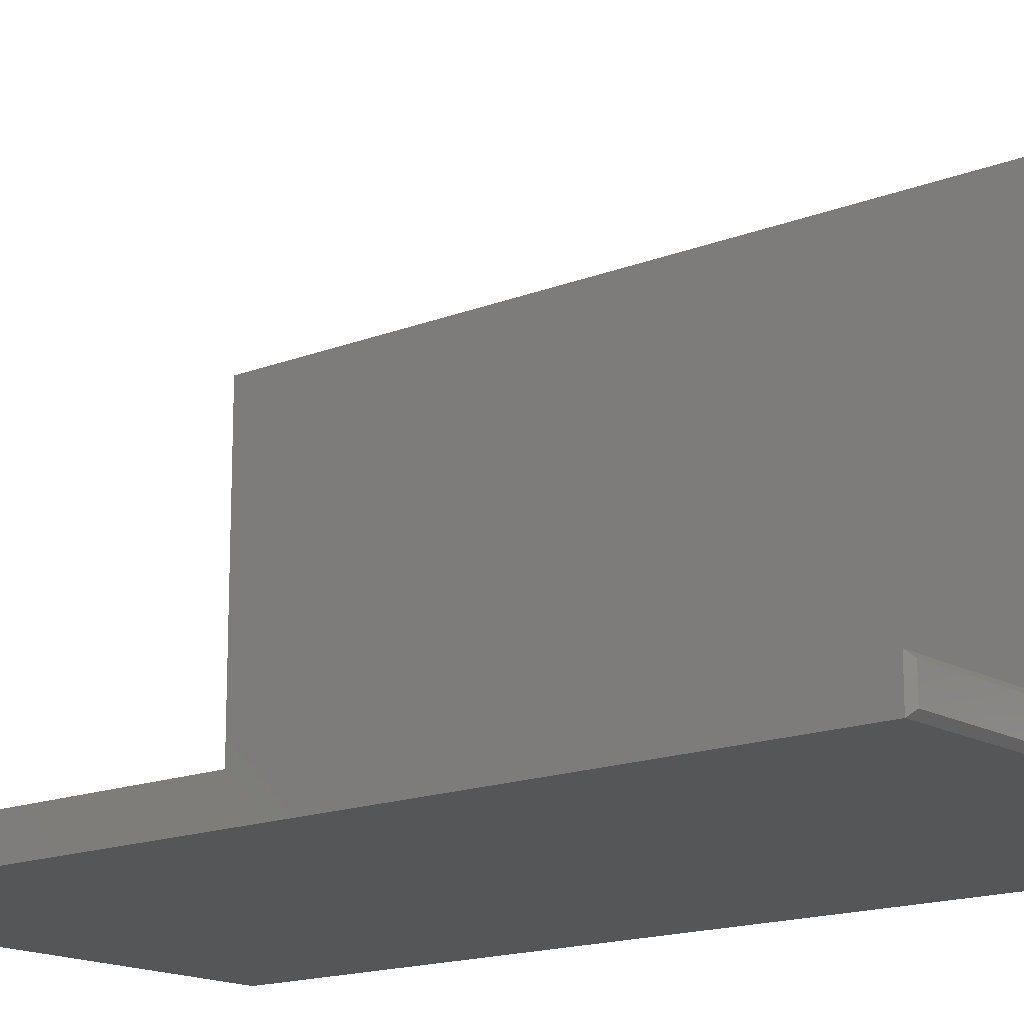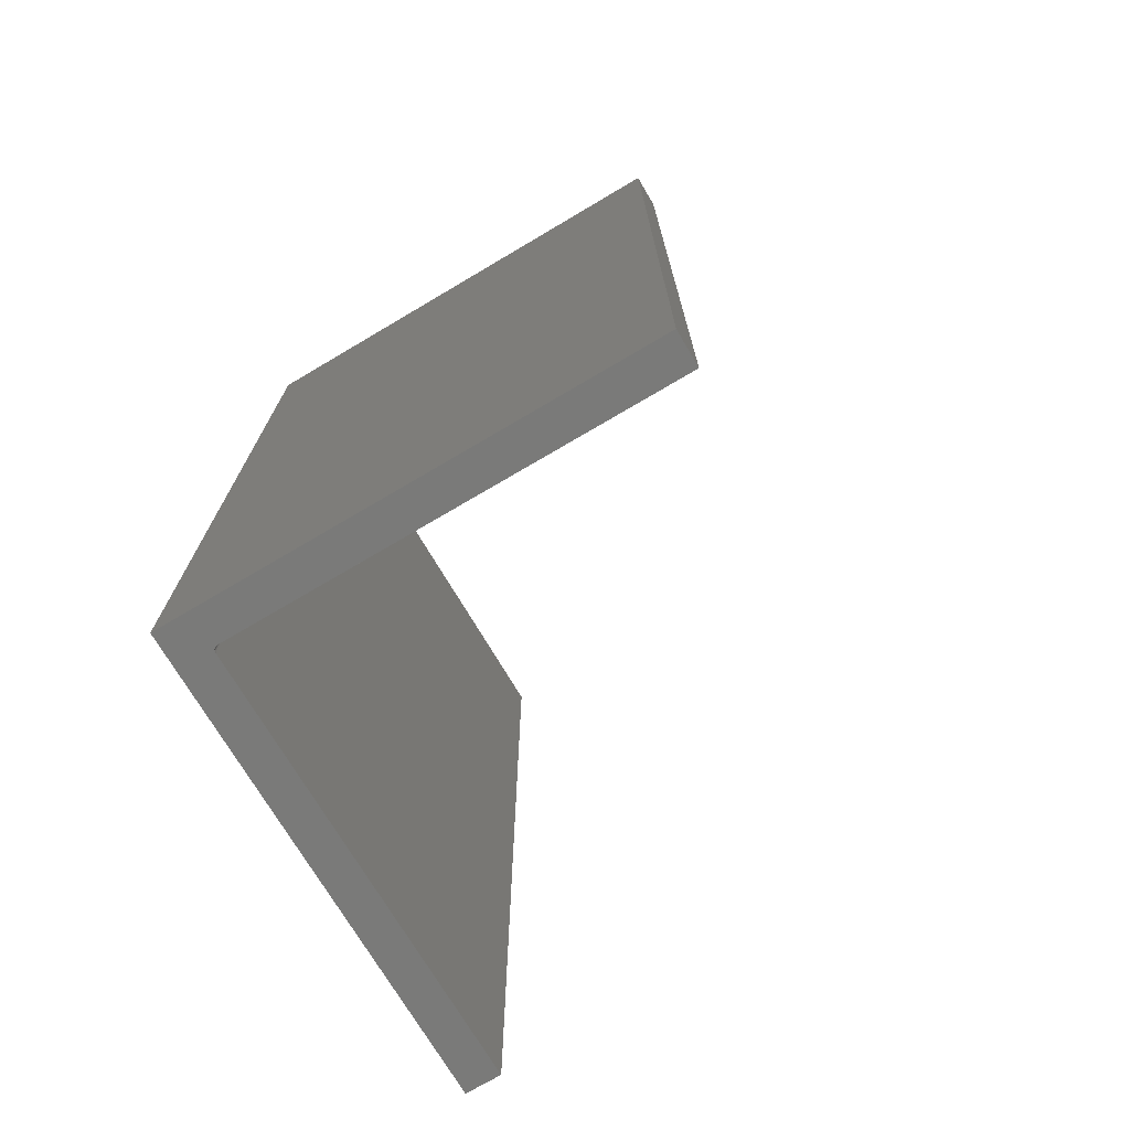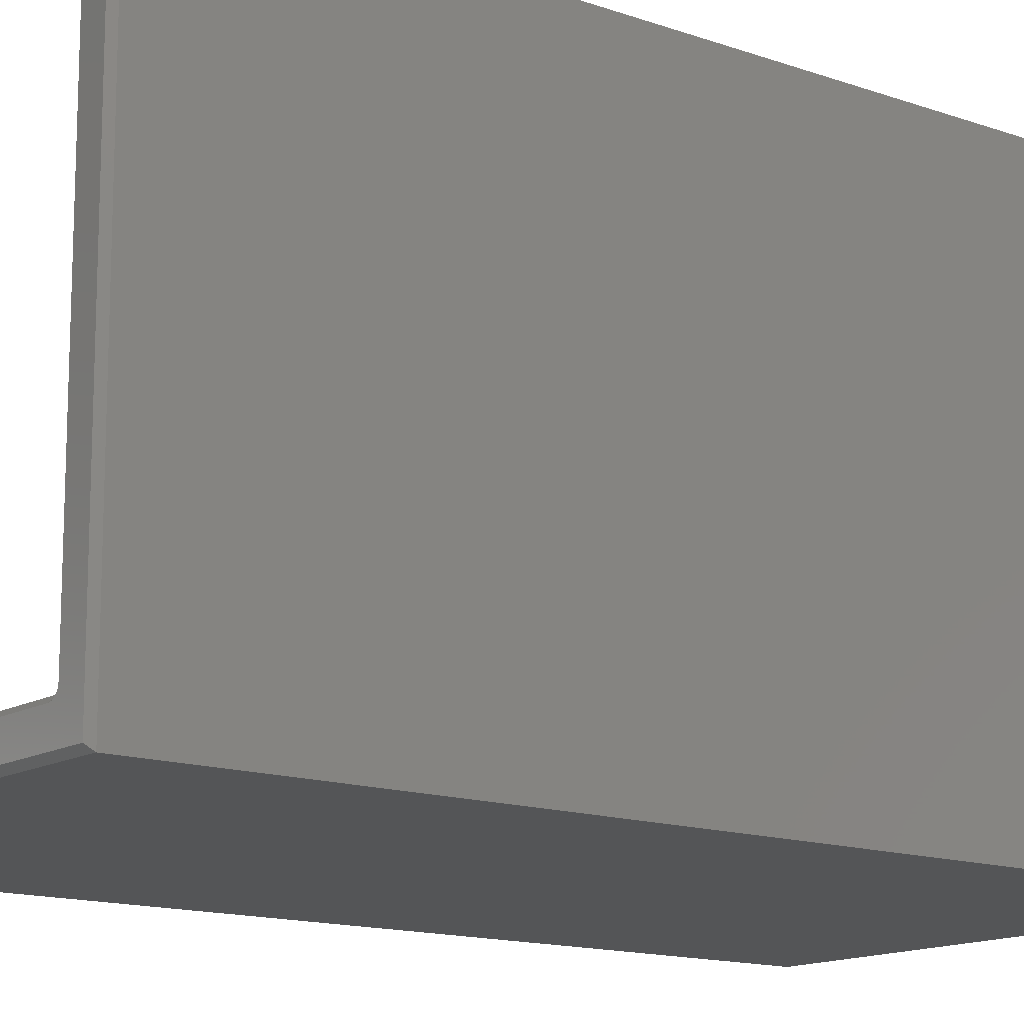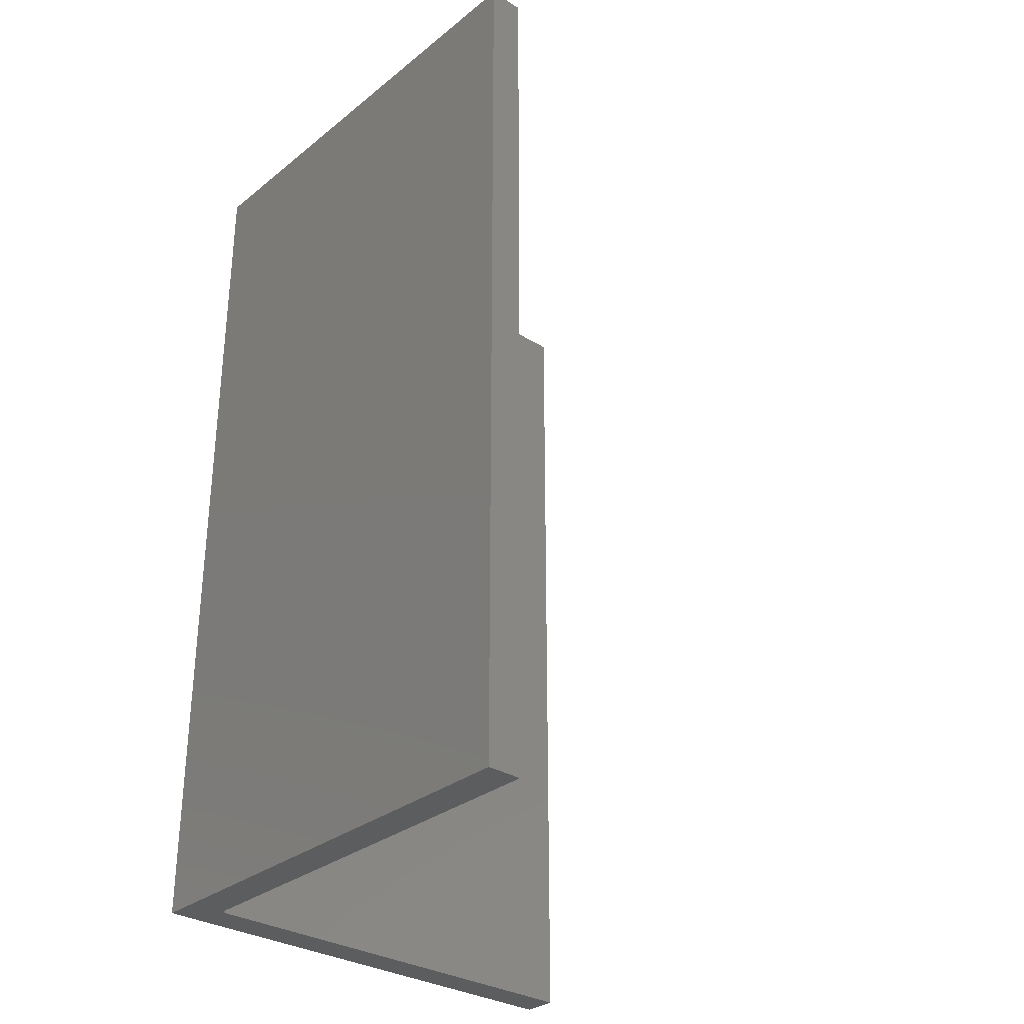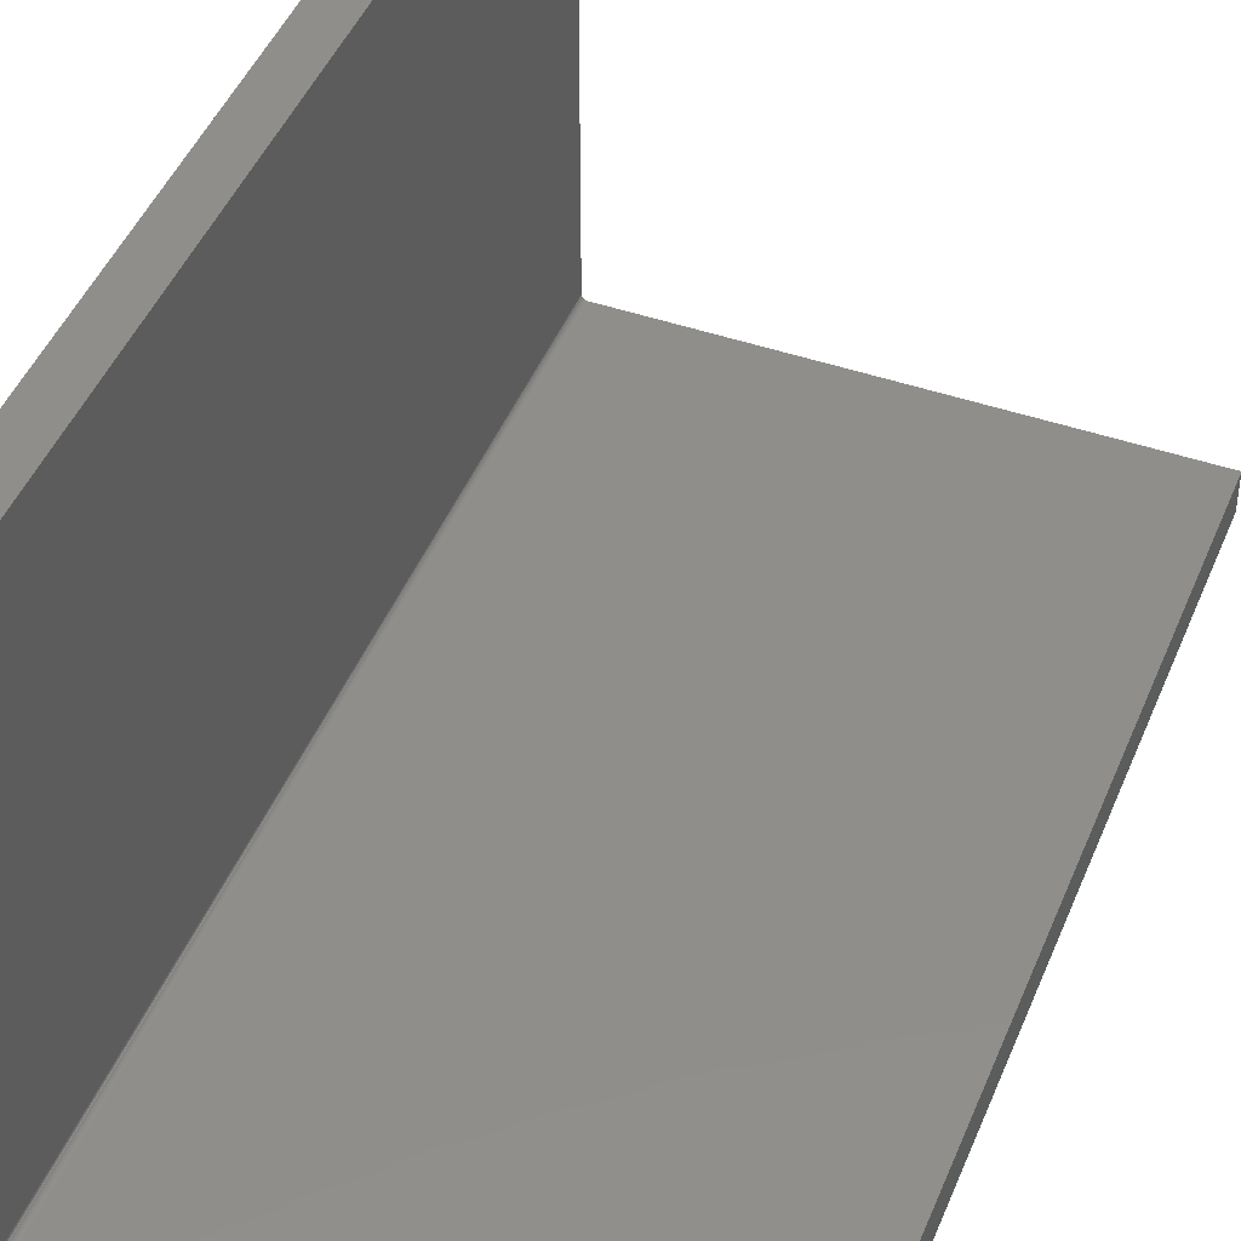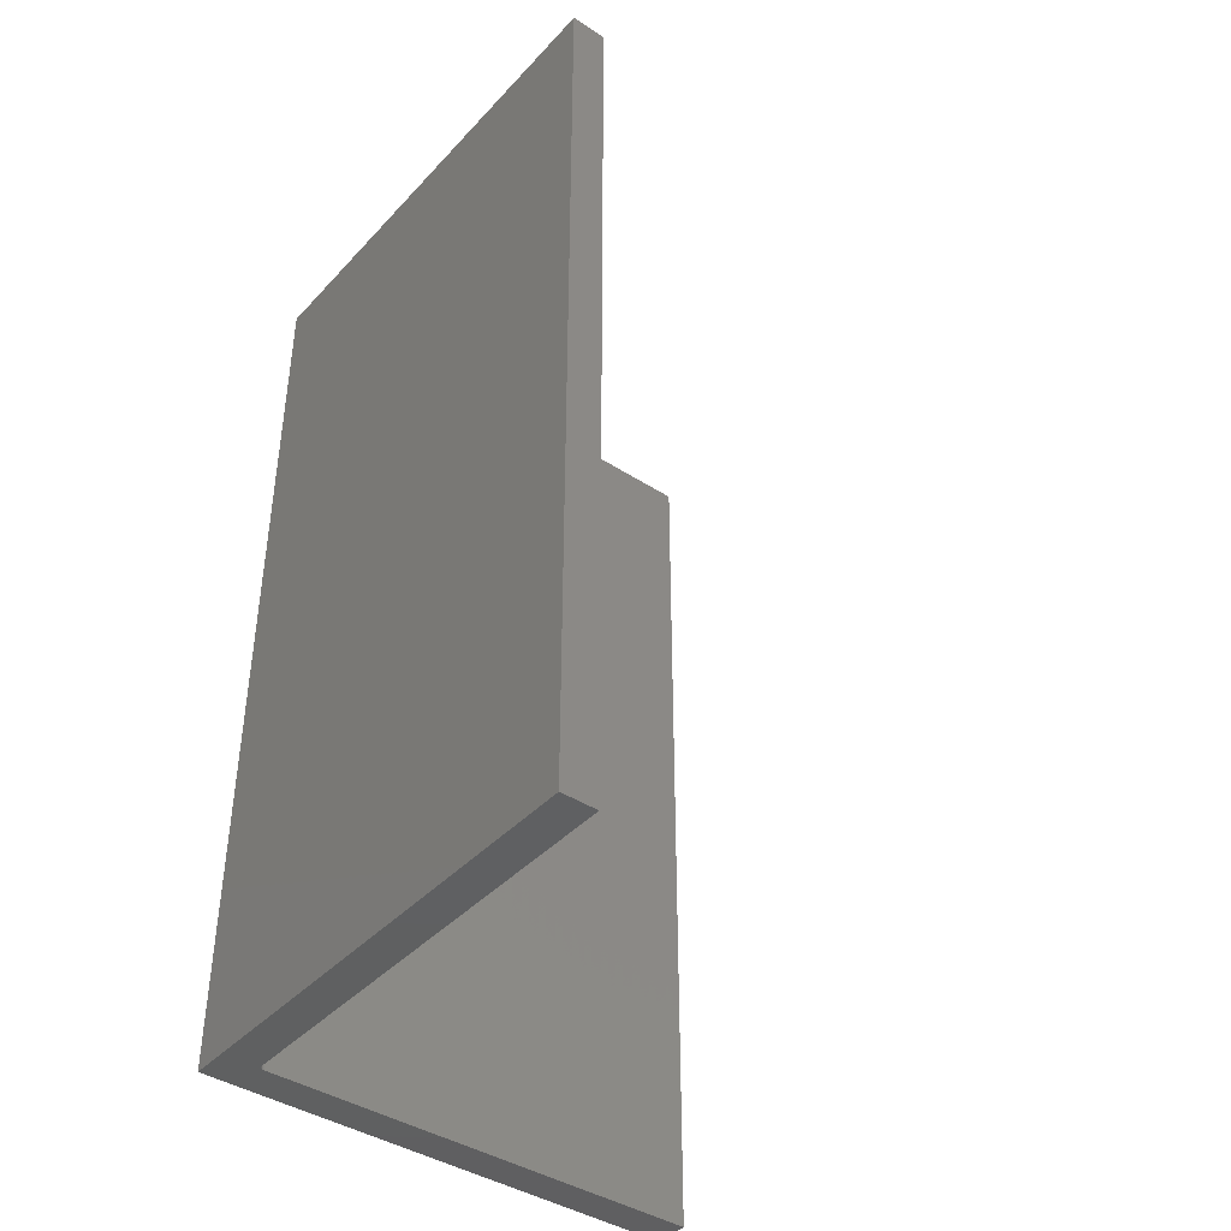
<metadata>
{"format":"stl","ext":"stl","renderer":"f3d","projection":"perspective","resolution":1024,"background":"white","views":[{"elev":-15.9,"azim":129.6,"up":"+Z"},{"elev":-72.8,"azim":-59.4,"up":"+Y"},{"elev":-14.1,"azim":-128.1,"up":"+Z"},{"elev":-31.1,"azim":-41.7,"up":"+Y"},{"elev":45.6,"azim":21.5,"up":"+Z"},{"elev":-41.1,"azim":-38.4,"up":"+Y"}]}
</metadata>
<code>
# stl→obj: 42 verts, 80 faces
v 0.007812 0.7109 0.007812
v 0.007812 0.7109 0.7422
v 0.04745 0.7109 0.7422
v 0.04745 0.7109 0.06316
v 0.04775 0.7109 0.06009
v 0.04865 0.7109 0.05715
v 0.0501 0.7109 0.05443
v 0.05205 0.7109 0.05205
v 0.05443 0.7109 0.0501
v 0.05715 0.7109 0.04865
v 0.06009 0.7109 0.04775
v 0.06316 0.7109 0.04745
v 0.7422 0.7109 0.04745
v 0.7422 0.7109 0.007812
v 4.592e-17 0.7031 0.75
v 0 0.7031 0
v 4.592e-17 -0.7109 0.75
v 0 -0.7109 0
v 0.05526 0.7031 0.75
v 0.05526 -0.7109 0.75
v 0.05526 0.7031 0.06316
v 0.05526 -0.7109 0.06316
v 0.05758 0.7031 0.05758
v 0.05877 -0.7109 0.05659
v 0.05877 0.7031 0.05659
v 0.06014 -0.7109 0.05586
v 0.06014 0.7031 0.05586
v 0.06162 -0.7109 0.05541
v 0.06162 0.7031 0.05541
v 0.06316 -0.7109 0.05526
v 0.06316 0.7031 0.05526
v 0.05758 -0.7109 0.05758
v 0.05659 0.7031 0.05877
v 0.05659 -0.7109 0.05877
v 0.05586 0.7031 0.06014
v 0.05586 -0.7109 0.06014
v 0.05541 0.7031 0.06162
v 0.05541 -0.7109 0.06162
v 0.75 0.7031 0.05526
v 0.75 -0.7109 0.05526
v 0.75 0.7031 -4.592e-17
v 0.75 -0.7109 -4.592e-17
f 1 2 3
f 1 3 4
f 1 4 5
f 1 5 6
f 1 6 7
f 1 7 8
f 1 8 9
f 1 9 10
f 1 10 11
f 1 11 12
f 1 12 13
f 1 13 14
f 15 16 17
f 17 16 18
f 19 15 20
f 20 15 17
f 21 19 22
f 22 19 20
f 23 24 25
f 25 24 26
f 25 26 27
f 27 26 28
f 27 28 29
f 29 28 30
f 29 30 31
f 24 23 32
f 32 23 33
f 32 33 34
f 34 33 35
f 34 35 36
f 36 35 37
f 36 37 38
f 38 37 21
f 38 21 22
f 39 31 40
f 40 31 30
f 41 39 42
f 42 39 40
f 16 41 18
f 18 41 42
f 19 3 15
f 15 3 2
f 39 13 31
f 31 13 12
f 21 4 19
f 19 4 3
f 41 14 39
f 39 14 13
f 16 1 41
f 41 1 14
f 15 2 16
f 16 2 1
f 12 29 31
f 12 11 29
f 21 5 4
f 21 37 5
f 35 6 5
f 35 5 37
f 33 8 7
f 7 6 33
f 33 6 35
f 27 10 9
f 27 9 25
f 9 23 25
f 11 10 29
f 29 10 27
f 8 33 23
f 23 9 8
f 18 42 40
f 18 40 30
f 18 30 28
f 18 28 26
f 18 26 24
f 18 24 32
f 18 32 34
f 18 34 36
f 18 36 38
f 18 38 22
f 18 22 20
f 18 20 17

</code>
